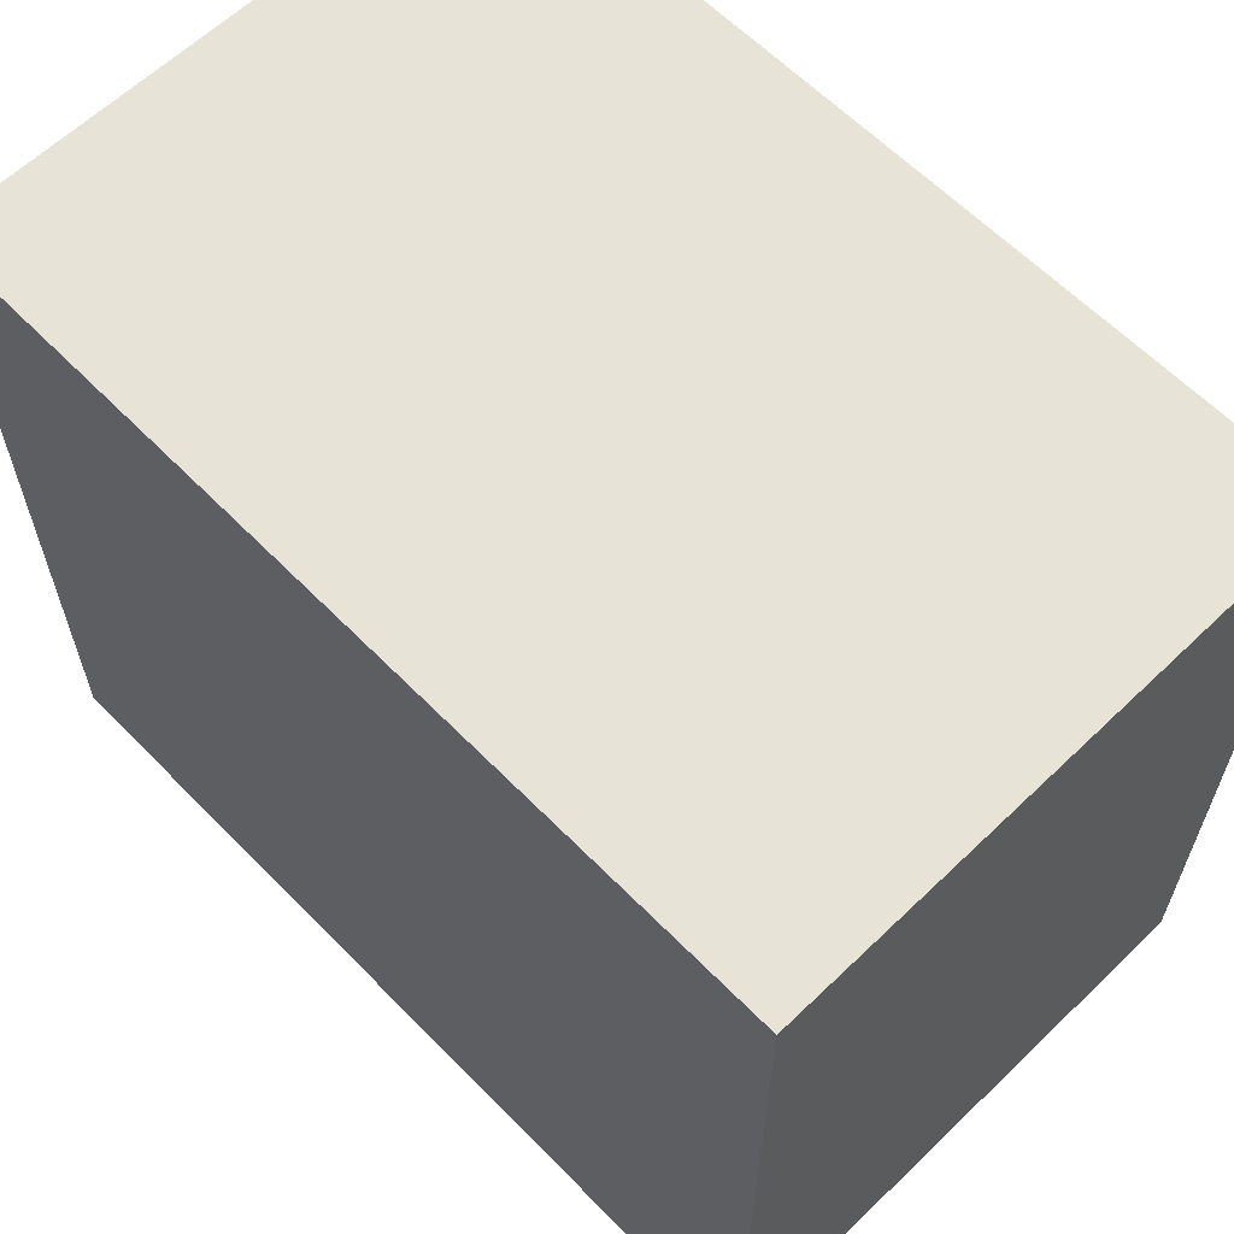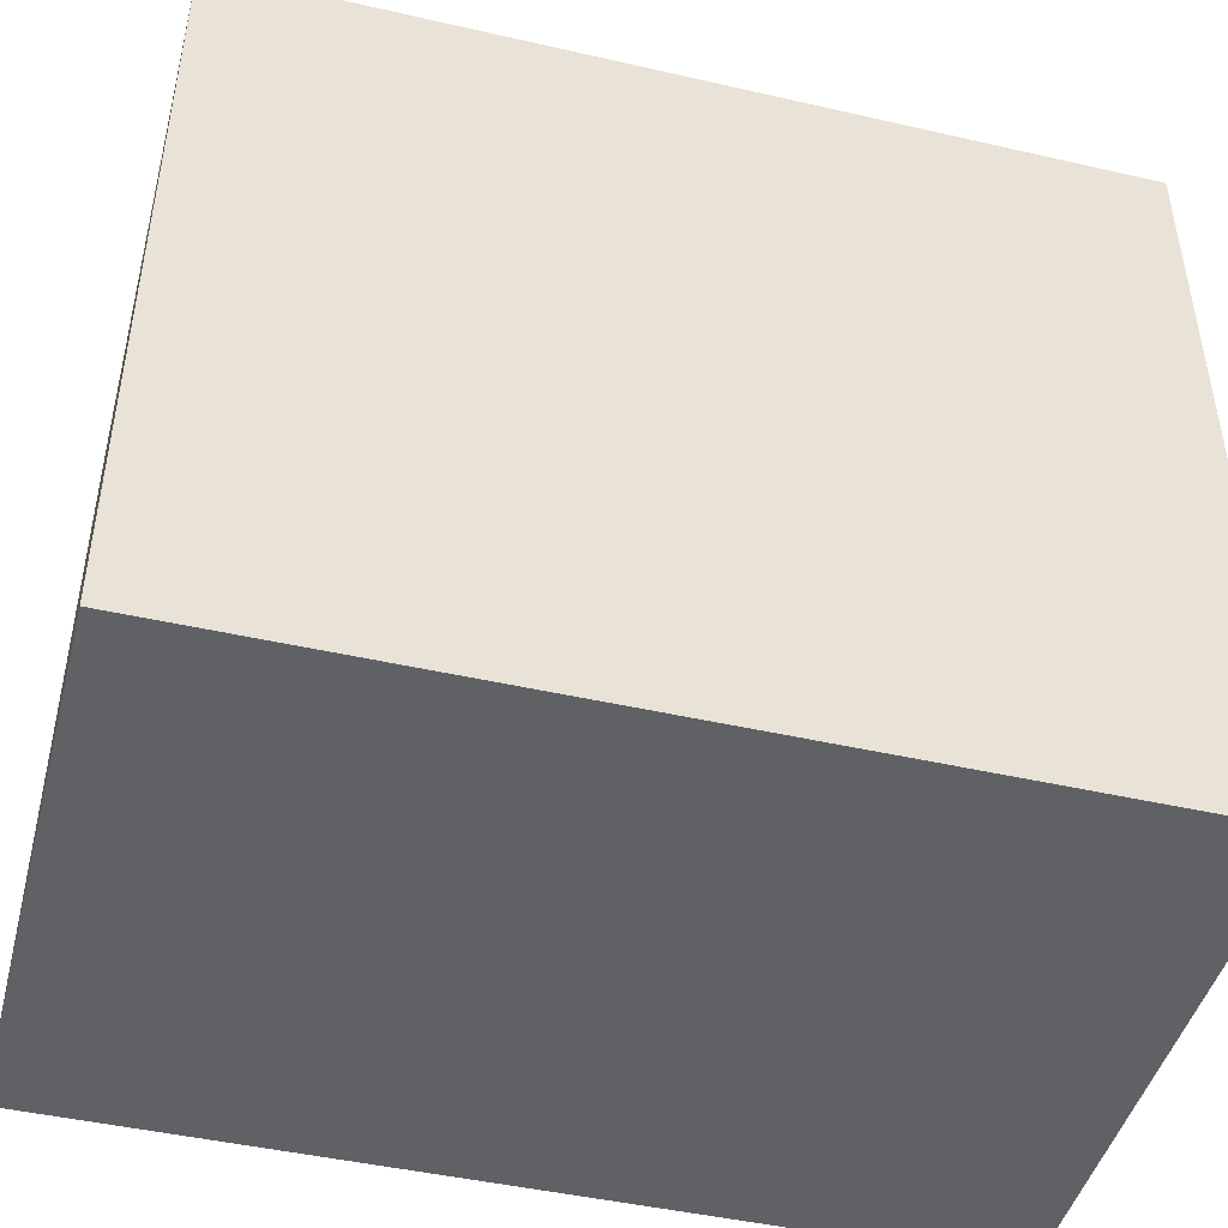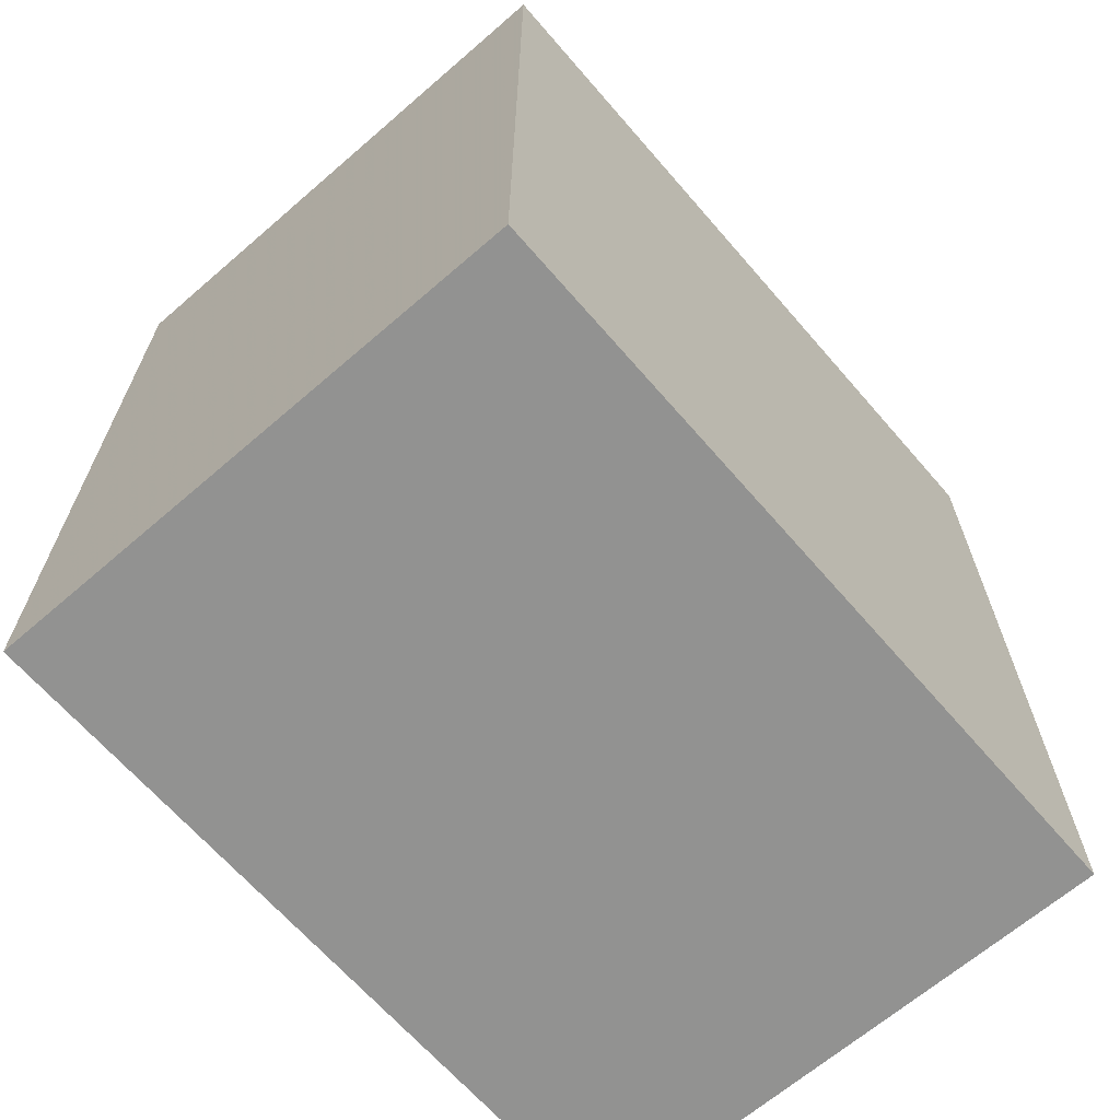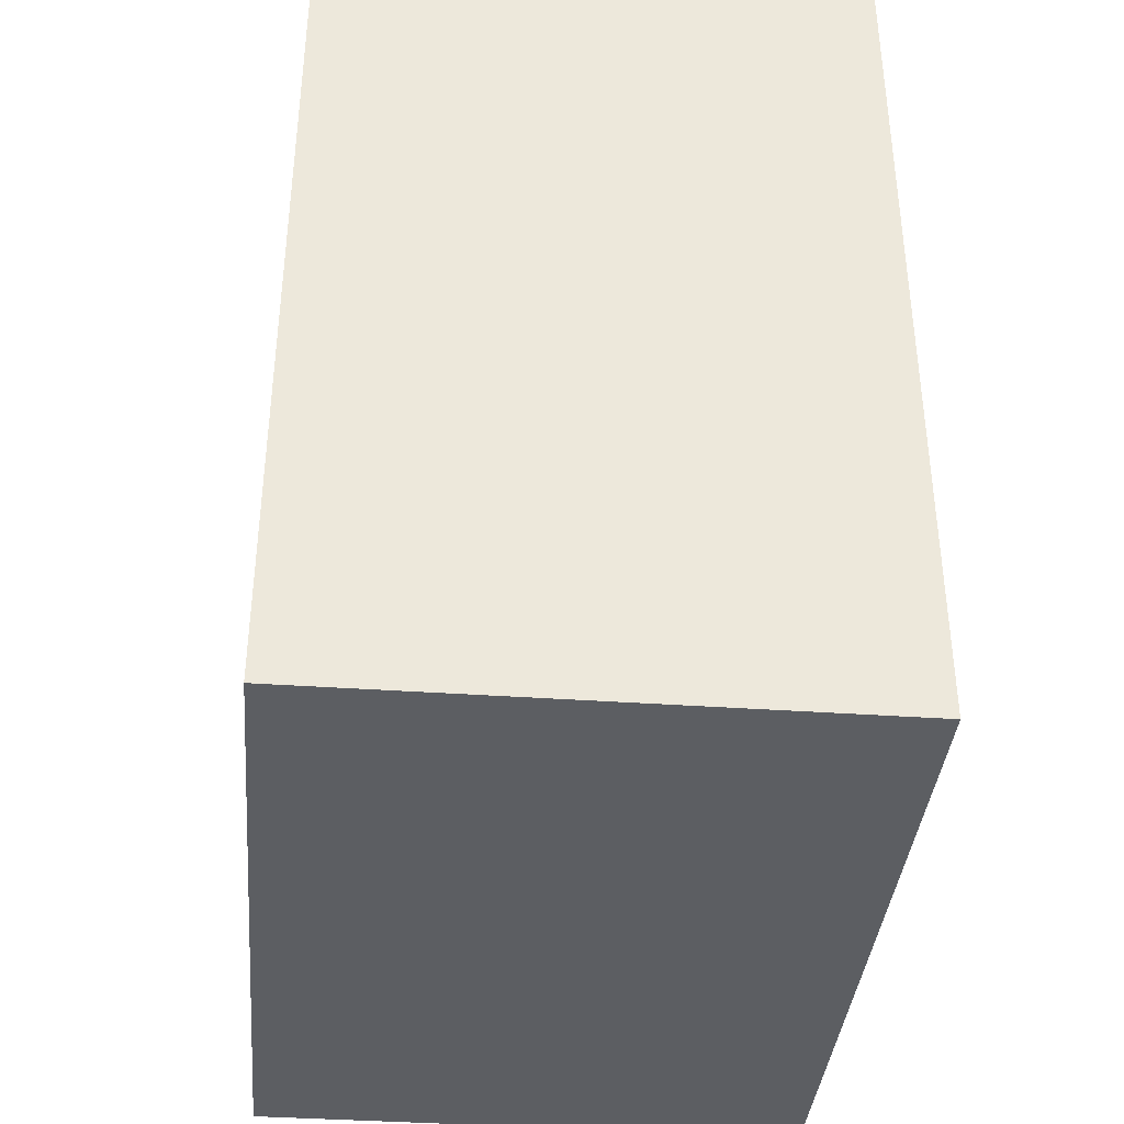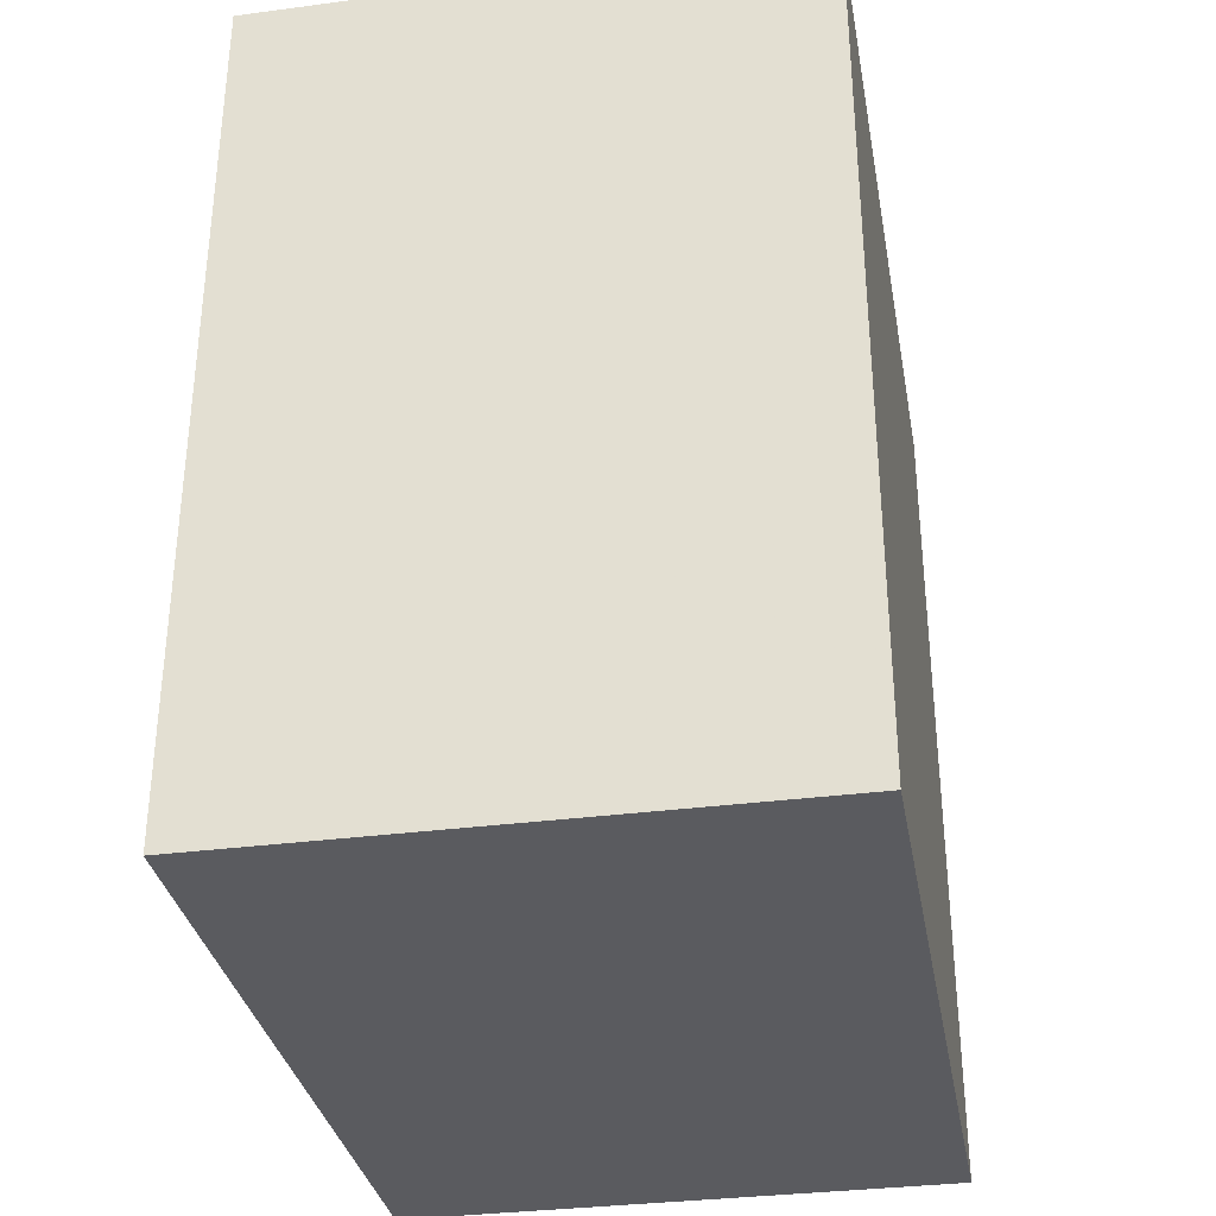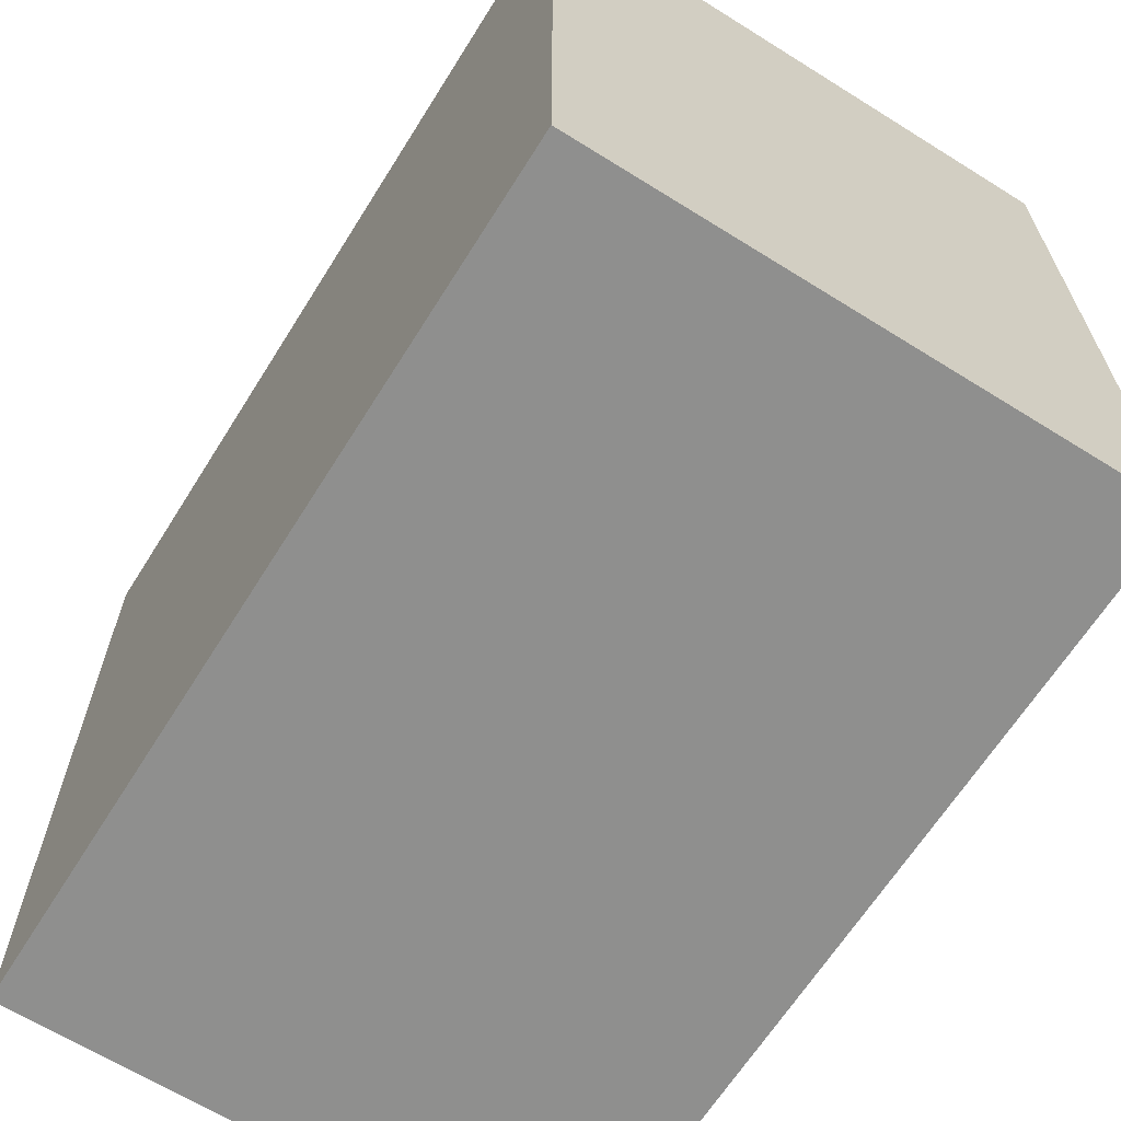
<metadata>
{"format":"obj","ext":"obj","renderer":"f3d","projection":"perspective","resolution":1024,"background":"white","views":[{"elev":62.0,"azim":135.8,"up":"+Z"},{"elev":-45.8,"azim":-104.7,"up":"+Z"},{"elev":-66.3,"azim":-139.1,"up":"+Y"},{"elev":-37.8,"azim":-5.1,"up":"+Y"},{"elev":-33.2,"azim":-169.8,"up":"+Y"},{"elev":-65.2,"azim":147.9,"up":"+Z"}]}
</metadata>
<code>
v 0.03922 0.0608 0.05384
v -0.03922 0.0608 -0.05384
v -0.03922 0.0608 0.05384
v 0.03922 0.0608 -0.05384
v -0.03922 -0.0608 -0.05384
v 0.03922 -0.0608 -0.05384
v -0.03922 -0.0608 0.05384
v 0.03922 -0.0608 0.05384
f 1 2 3
f 4 5 2
f 6 7 5
f 8 3 7
f 5 3 2
f 4 8 6
f 1 4 2
f 4 6 5
f 6 8 7
f 8 1 3
f 5 7 3
f 4 1 8

</code>
